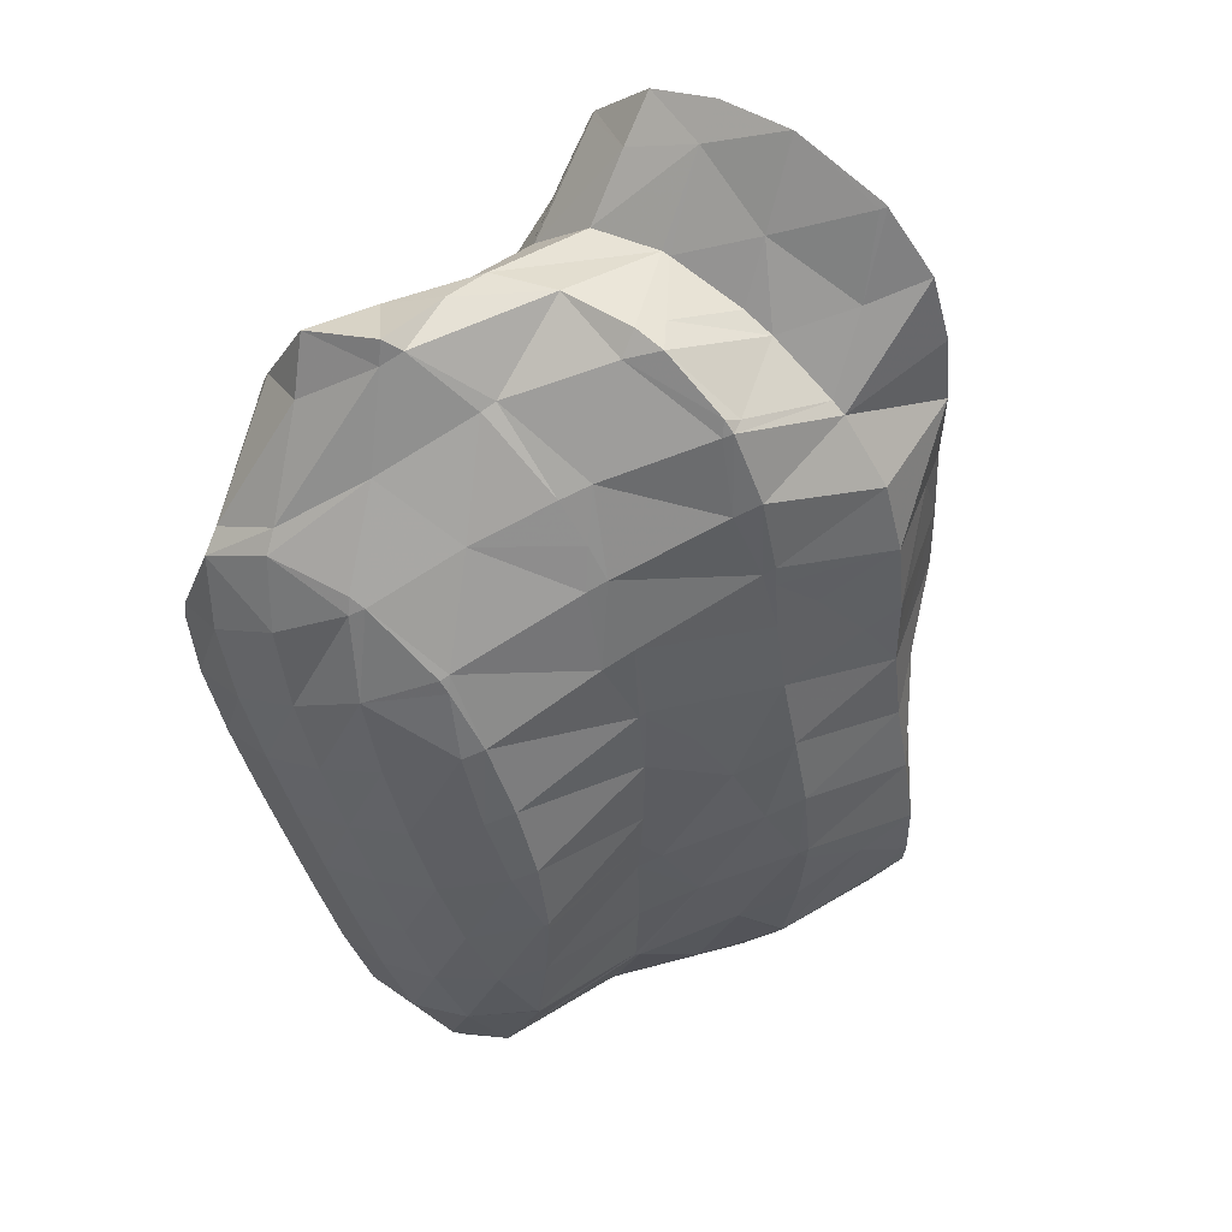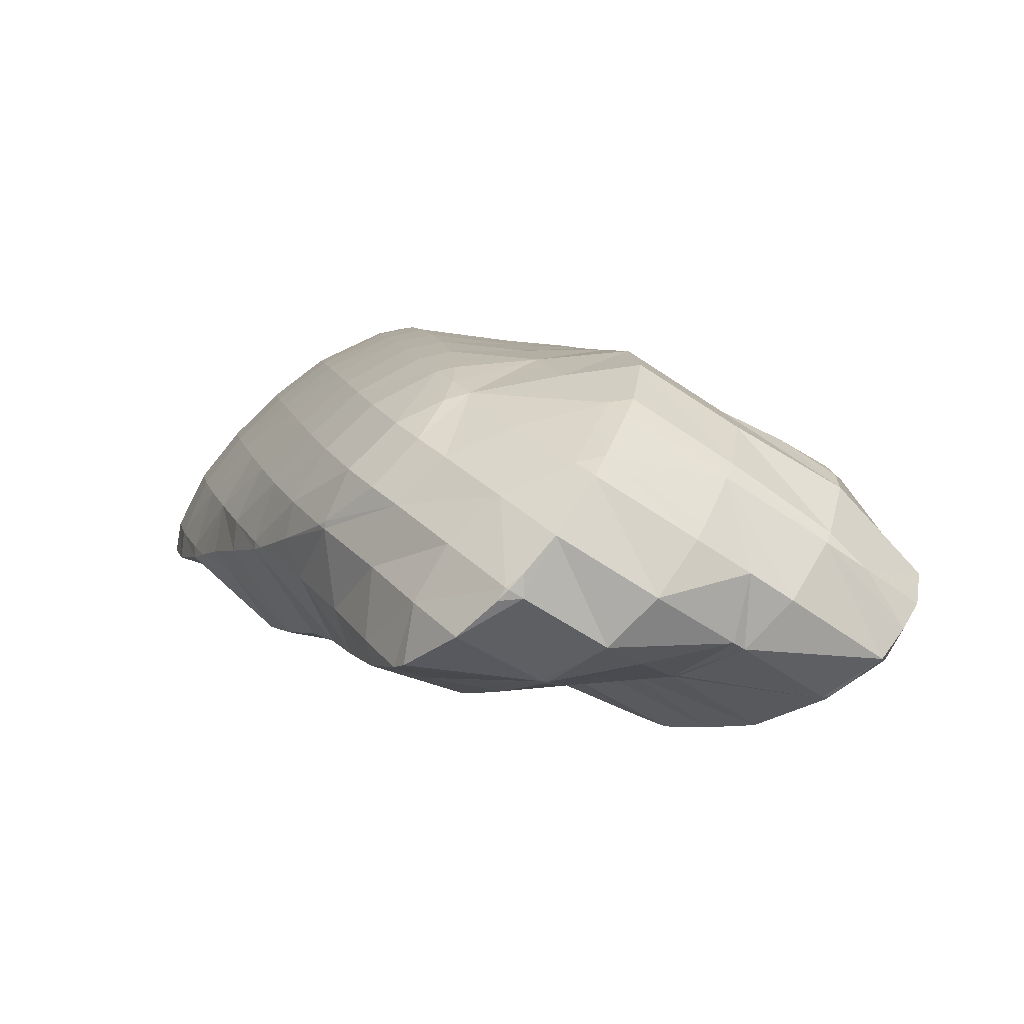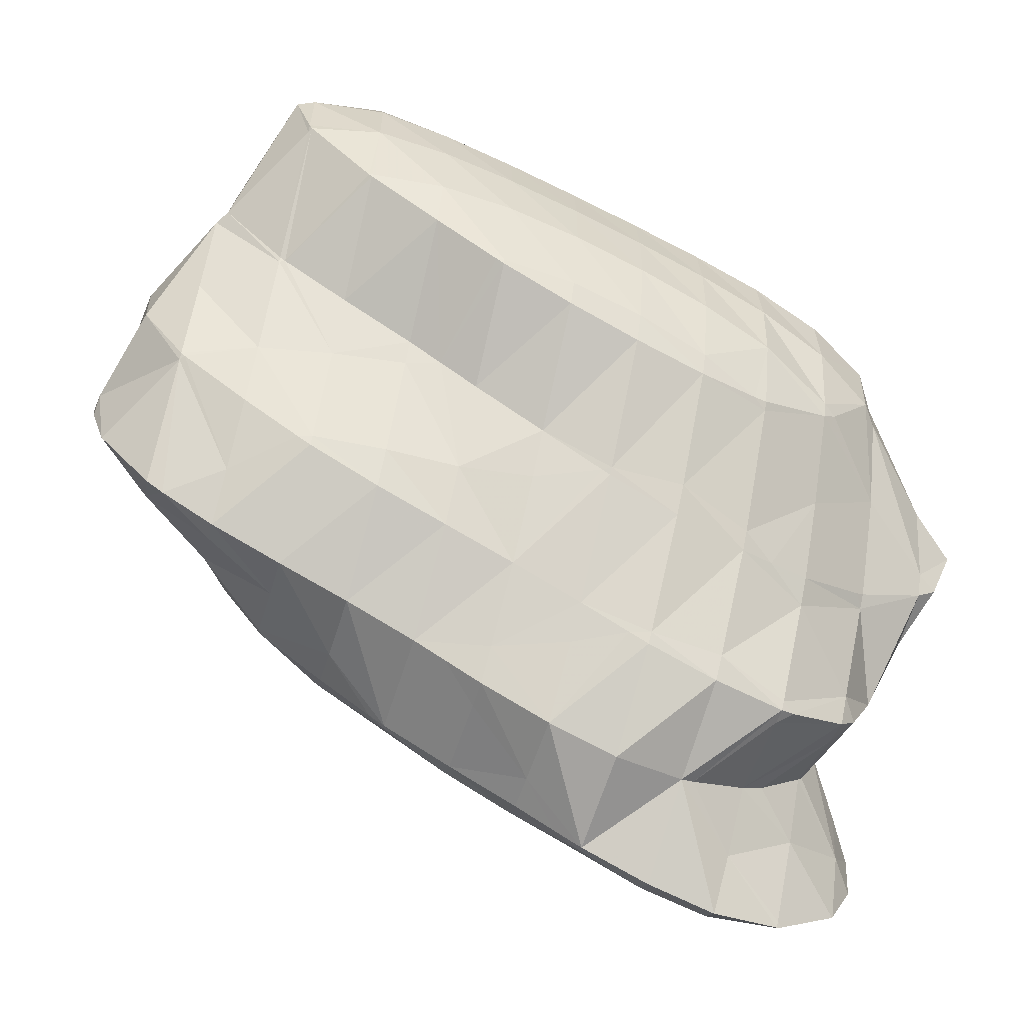
<metadata>
{"format":"obj","ext":"obj","renderer":"f3d","projection":"perspective","resolution":1024,"background":"white","views":[{"elev":-66.9,"azim":130.4,"up":"+Y"},{"elev":31.5,"azim":-79.1,"up":"+Y"},{"elev":-17.9,"azim":-36.6,"up":"+Z"}]}
</metadata>
<code>
v 271.5 314.7 120
v 270.4 316.5 122.2
v 269.6 315 121.5
v 268.8 313.8 119.9
v 270.6 313.6 118.4
v 268 313 117.7
v 268.4 313 117.3
v 267.9 312.9 117.1
v 270 316.9 122.6
v 268.7 317.9 123.6
v 268.4 317.3 123.6
v 267.5 315.7 122.7
v 266.6 314.5 121.2
v 265.8 313.4 119.3
v 265 312.8 117
v 266.7 319 124.7
v 266.3 318.1 124.7
v 265.4 316.5 123.7
v 264.5 315.2 122.3
v 263.6 314.1 120.6
v 264.6 312.8 117.1
v 262.7 313.2 118.3
v 262.6 313.1 117.5
v 264.7 319.9 125.6
v 264.2 319 125.6
v 263.2 317.3 124.7
v 262.3 316 123.3
v 261.4 314.8 121.6
v 260.6 313.9 119.4
v 260.3 313.8 118.4
v 262.6 320.8 126.5
v 262.1 319.8 126.5
v 261.1 318.2 125.6
v 260.2 316.8 124.2
v 259.3 315.6 122.5
v 258.4 314.8 120.3
v 258.2 314.6 119.5
v 260.4 321.7 127.4
v 259.9 320.7 127.4
v 259 319 126.5
v 258 317.7 125.1
v 257.1 316.5 123.3
v 256.2 315.7 120.9
v 256.2 315.7 120.8
v 258.3 322.6 128.4
v 257.8 321.5 128.3
v 256.8 319.9 127.3
v 255.9 318.6 125.8
v 255 317.5 123.9
v 256 315.9 121
v 254.5 317.2 122.4
v 256.1 323.3 129.1
v 255.7 322.5 129
v 254.7 320.9 128
v 253.8 319.6 126.4
v 252.9 318.7 124.2
v 252.9 318.7 124.2
v 254.2 323.3 129.1
v 253.2 323 128.8
v 252.6 322.1 128.3
v 251.8 320.9 126.5
v 251.8 321.1 126.7
v 252.8 318.8 124.2
v 252.1 322.4 128.2
v 274.6 313.9 113.4
v 274 315.5 115.4
v 273.3 314 114.9
v 272.6 313.3 112.4
v 273.2 313.3 111.8
v 272.5 313.4 111.6
v 273.9 315.8 115.7
v 272.6 317.3 117.2
v 271.9 314.9 119.3
v 271.1 313.7 117.7
v 270.5 313.4 114.6
v 269.9 313.5 111.2
v 271.2 318.6 118.7
v 271 318.8 118.9
v 270.8 317.9 120.3
v 267.4 313.1 113.9
v 269.6 313.5 111.2
v 266.8 313.1 111.2
v 269.1 320.1 120.2
v 265 312.8 116.7
v 265.3 313.1 111.4
v 264.3 313.2 112.4
v 264.2 313.2 111.7
v 267.1 321.1 121.2
v 262.1 313.7 113.7
v 261.9 313.9 112.7
v 265.1 322.2 122.3
v 260 314.8 114.2
v 259.9 314.9 113.9
v 263.2 323.2 123.5
v 259.7 315 114.1
v 258.1 316.2 115.5
v 261.5 324.3 124.6
v 261.2 324.4 124.7
v 261.2 324.3 124.9
v 256.4 317.5 117
v 259.1 325.3 125.7
v 259 324.9 126.2
v 255.4 318.3 117.9
v 254.6 318.9 118.6
v 258.1 325.6 126
v 256.8 325.9 126.3
v 252.8 320.2 120.1
v 253.8 324.7 127.4
v 254.1 325.8 126.1
v 251.7 321 126.4
v 251.1 321.6 121.8
v 251.2 321.5 121.6
v 253.6 325.7 126.1
v 251.2 324.9 125.2
v 250.1 323.6 123.9
v 273.5 315.8 111.8
v 272.7 314.6 110.1
v 272.3 317.6 114.8
v 272.5 317 110.9
v 271.7 317.8 111.8
v 272.3 315.5 109
v 270.9 314.5 107.6
v 269.9 313.6 110.7
v 268.7 313.3 107.4
v 269.1 313.4 106.6
v 268.2 313.1 106.3
v 270.9 318.9 118.6
v 270.3 319.2 114.4
v 270.1 319.3 113.3
v 266.6 313.1 110.2
v 265.8 312.8 106.3
v 265.4 312.8 106.7
v 265.3 312.8 106.4
v 268.9 320.4 118.4
v 269.3 320 114.1
v 268.4 320.8 115
v 263.3 313.4 108
v 263.1 313.5 107.2
v 266.9 321.9 118.3
v 266.7 322.2 116.6
v 261.2 314.4 108.7
v 261.1 314.5 108.3
v 265.5 323.1 117.7
v 265 323.6 118.2
v 260.6 314.8 108.7
v 259.3 315.7 109.6
v 263.1 324.8 119.5
v 257.9 316.3 113.8
v 257.3 316.7 110.9
v 261.3 324.6 124.4
v 261.2 325.9 120.8
v 255.7 317.5 114.1
v 255.3 317.7 112
v 259.2 326.1 124
v 259.2 327 122
v 254.5 318.9 117.8
v 253.6 318.6 114.5
v 253.3 318.6 113.2
v 257 327.7 122.7
v 252.3 320.1 118.1
v 251.4 319.8 114.9
v 251.4 319.8 114.5
v 254.4 327.8 122.8
v 251.1 321.6 121.6
v 250.2 321.4 118.2
v 251 320 114.9
v 249.7 321.2 116.2
v 253.6 327.8 122.8
v 251.3 327.3 122.4
v 251 325.9 123.9
v 249.9 324 123.6
v 249 323.4 120.8
v 248.3 322.8 117.9
v 248.2 322.9 118
v 250.7 327.2 122.2
v 248.7 326.2 121.3
v 247.8 324.7 119.9
v 271.4 319 108.2
v 271.4 319.2 108.4
v 271.1 317.5 106.5
v 269.5 316.5 105.2
v 269.3 316.4 105.2
v 268.6 314.1 106
v 270.8 321 110.4
v 270.4 321.6 111.1
v 270.3 320.4 112.2
v 267 315.8 104.5
v 265.4 313.2 106
v 266 315.6 104.3
v 269 323.4 113
v 263.6 315.3 104.2
v 263.1 315.3 104.2
v 269 323.4 113
v 267.2 324.7 114.4
v 267 323.4 115.6
v 260.6 315.6 104.7
v 265.3 325.8 115.4
v 259.1 316 108.3
v 258.6 316.5 105.7
v 263.3 326.8 116.5
v 256.9 317.4 108.2
v 256.7 317.6 107
v 261.3 327.9 117.6
v 255.8 318.3 107.7
v 255 319 108.4
v 259.4 328.9 118.7
v 253.1 320.1 109.6
v 257.2 329.6 119.4
v 251.1 321 110.8
v 254.6 329.7 119.5
v 249.4 321.7 113.8
v 249.2 322.1 112
v 253.7 329.7 119.5
v 251.6 329.3 119.1
v 248.2 322.9 117.8
v 247.8 323.1 113.1
v 247.5 323.5 113.5
v 250.7 329.1 118.9
v 248.4 328.2 118.1
v 247.5 327.3 117.3
v 247.2 326.6 117.4
v 246.7 325.3 115.4
v 247 326.6 116.6
v 247.1 326.9 116.9
v 273.1 319.6 104.6
v 273 319.8 104.8
v 273 319.6 104.8
v 272.1 317.7 104.4
v 272.9 317.9 102.8
v 271.1 316.6 102.6
v 271.7 316.7 101.5
v 270 315.7 100.4
v 271.9 321.9 106.8
v 268.2 315.8 102.8
v 269.9 315.7 100.4
v 267 315.1 99.93
v 267.1 315.1 99.74
v 266.9 315.1 99.72
v 271.7 322.1 107
v 270.3 323.3 108
v 265.1 315.4 101.9
v 264.5 315.5 100
v 268.4 324.4 109
v 262.6 316.5 100.9
v 267 324.9 112.8
v 266.4 325.4 109.9
v 260.8 317.7 102.1
v 264.9 326 113.3
v 264.4 326.3 110.7
v 260.2 318.3 102.7
v 259 318.2 104.2
v 259.2 319.1 103.5
v 262.8 327 114
v 262.3 327.1 111.6
v 257.5 320.4 104.8
v 256.9 318.4 106.4
v 260.7 327.9 114.8
v 260.1 327.9 112.3
v 255.7 321.7 106.2
v 258.6 328.7 115.7
v 257.9 328.5 113
v 255.4 322.1 106.5
v 253.8 322.1 108.4
v 254.2 323.3 107.8
v 256.5 329.3 117
v 256.6 328.7 113.2
v 255.6 328.9 114
v 255.3 328.7 113.2
v 252.9 324.8 109.4
v 252.7 324.9 109.6
v 252.8 325.1 109.7
v 251.6 322.4 110.2
v 254.4 329.7 118.8
v 253.5 329 116
v 253.5 328.2 112.7
v 252.5 328.1 113.8
v 251.5 326.8 112.4
v 252.4 326.8 111.4
v 250.5 325 111.8
v 249.5 322.8 111.8
v 251.3 329.1 118.2
v 250.4 328.2 116
v 249.4 326.9 114.6
v 248.4 325.3 113.7
v 247.2 327 116.8
v 273 319.7 104.6
v 272 318.6 102.7
v 271 317.3 101.3
v 271 321.1 104.6
v 270 319.9 102.9
v 269 318.6 101.5
v 268 317.1 100.3
v 267 315.3 99.73
v 270 323.1 107.2
v 269 322.2 105.1
v 268 321 103.4
v 267 319.7 102
v 266 318.2 100.9
v 265 316.4 100.1
v 268 324.2 107.8
v 267 323.2 105.8
v 266 322 104.2
v 265 320.6 102.8
v 264 319.1 101.6
v 263 317.3 100.9
v 266 325.1 108.6
v 265 324.1 106.6
v 264 322.9 105
v 263 321.5 103.7
v 262 319.9 102.6
v 261 318.1 102.1
v 263.9 326 109.4
v 263 325 107.4
v 262 323.7 105.9
v 261 322.3 104.6
v 260 320.7 103.7
v 261.9 326.9 110.3
v 260.9 325.9 108.3
v 259.9 324.6 106.8
v 258.9 323.1 105.6
v 257.9 321.4 104.8
v 259.8 327.7 111.3
v 258.8 326.7 109.3
v 257.9 325.4 107.8
v 256.9 323.8 106.7
v 255.8 322 106.2
v 257.7 328.4 112.4
v 256.7 327.4 110.4
v 255.8 326.1 108.9
v 254.8 324.5 108
v 254.6 328 111.7
v 253.7 326.6 110.3
g foo
f 1 2 3
f 1 3 4
f 1 4 5
f 5 4 6
f 5 6 7
f 8 7 6
f 9 10 11
f 9 11 2
f 2 11 3
f 3 11 12
f 13 4 12
f 4 3 12
f 14 6 13
f 6 4 13
f 8 6 14
f 8 14 15
f 16 17 11
f 16 11 10
f 18 12 17
f 12 11 17
f 19 13 18
f 13 12 18
f 20 14 19
f 14 13 19
f 15 14 21
f 21 14 22
f 22 14 20
f 23 21 22
f 24 25 17
f 24 17 16
f 26 18 25
f 18 17 25
f 27 19 26
f 19 18 26
f 28 20 27
f 20 19 27
f 29 22 28
f 22 20 28
f 23 22 29
f 23 29 30
f 31 32 25
f 31 25 24
f 33 26 32
f 26 25 32
f 34 27 33
f 27 26 33
f 35 28 34
f 28 27 34
f 36 29 35
f 29 28 35
f 30 29 36
f 30 36 37
f 38 39 32
f 38 32 31
f 40 33 39
f 33 32 39
f 41 34 40
f 34 33 40
f 42 35 41
f 35 34 41
f 43 36 42
f 36 35 42
f 37 36 43
f 37 43 44
f 45 46 39
f 45 39 38
f 47 40 46
f 40 39 46
f 48 41 47
f 41 40 47
f 49 42 48
f 42 41 48
f 50 43 51
f 51 43 49
f 49 43 42
f 50 44 43
f 52 53 46
f 52 46 45
f 54 47 53
f 47 46 53
f 55 48 54
f 48 47 54
f 56 49 55
f 49 48 55
f 51 49 56
f 51 56 57
f 52 58 53
f 59 60 58
f 58 60 53
f 53 60 54
f 61 55 62
f 62 55 60
f 60 55 54
f 63 56 55
f 63 55 61
f 63 57 56
f 59 64 60
f 64 62 60
f 65 66 67
f 65 67 68
f 65 68 69
f 70 69 68
f 71 72 73
f 71 73 66
f 66 73 67
f 67 73 74
f 75 68 74
f 68 67 74
f 70 68 75
f 70 75 76
f 77 78 79
f 79 2 1
f 79 1 73
f 79 73 77
f 77 73 72
f 74 1 5
f 74 73 1
f 75 5 7
f 75 74 5
f 75 7 8
f 75 8 80
f 75 80 76
f 76 80 81
f 82 81 80
f 79 78 9
f 9 78 10
f 10 78 83
f 79 9 2
f 84 8 15
f 84 80 8
f 82 80 85
f 85 80 86
f 86 80 84
f 87 85 86
f 10 83 16
f 83 88 16
f 84 15 21
f 21 23 84
f 23 89 84
f 89 86 84
f 87 86 89
f 87 89 90
f 16 88 24
f 88 91 24
f 92 23 30
f 92 89 23
f 90 89 92
f 90 92 93
f 24 91 31
f 91 94 31
f 95 92 96
f 92 30 96
f 30 37 96
f 95 93 92
f 97 98 99
f 97 99 94
f 99 38 94
f 38 31 94
f 44 100 37
f 100 96 37
f 101 102 99
f 101 99 98
f 99 45 38
f 99 102 45
f 51 103 50
f 51 104 103
f 103 100 44
f 103 44 50
f 101 105 102
f 102 105 45
f 105 106 45
f 106 52 45
f 57 107 51
f 107 104 51
f 58 52 108
f 108 52 109
f 109 52 106
f 108 59 58
f 110 61 62
f 110 111 61
f 111 112 61
f 112 63 61
f 112 107 57
f 112 57 63
f 109 113 108
f 108 113 59
f 59 113 64
f 64 113 114
f 62 64 110
f 110 64 115
f 115 64 114
f 115 111 110
f 116 66 65
f 116 65 69
f 116 69 117
f 117 69 70
f 118 72 71
f 71 66 116
f 71 116 119
f 71 119 118
f 118 119 120
f 121 116 117
f 121 119 116
f 117 122 121
f 122 117 70
f 122 70 123
f 76 123 70
f 122 123 124
f 122 124 125
f 126 125 124
f 127 78 77
f 72 118 77
f 77 118 127
f 127 118 128
f 120 128 118
f 120 129 128
f 123 76 81
f 81 82 123
f 82 130 123
f 130 124 123
f 126 124 131
f 131 124 132
f 132 124 130
f 133 131 132
f 134 83 78
f 134 78 127
f 135 136 128
f 136 134 128
f 134 127 128
f 135 128 129
f 130 82 85
f 85 87 130
f 87 137 130
f 137 132 130
f 133 132 137
f 133 137 138
f 139 88 83
f 139 83 134
f 136 139 134
f 136 140 139
f 141 87 90
f 141 137 87
f 138 137 141
f 138 141 142
f 143 144 139
f 139 144 88
f 88 144 91
f 143 139 140
f 145 141 146
f 141 90 146
f 90 93 146
f 145 142 141
f 91 144 94
f 144 147 94
f 148 95 96
f 148 149 95
f 95 149 93
f 93 149 146
f 150 98 97
f 150 97 151
f 97 94 151
f 94 147 151
f 152 96 100
f 152 148 96
f 149 148 152
f 149 152 153
f 154 101 98
f 154 98 150
f 151 154 150
f 151 155 154
f 156 103 104
f 100 103 152
f 103 156 152
f 156 157 152
f 153 152 157
f 153 157 158
f 154 105 101
f 105 154 106
f 154 155 106
f 155 159 106
f 160 104 107
f 160 156 104
f 161 157 160
f 157 156 160
f 158 157 161
f 158 161 162
f 106 159 109
f 159 163 109
f 164 112 111
f 107 112 160
f 112 164 160
f 164 165 160
f 166 161 167
f 167 161 165
f 165 161 160
f 166 162 161
f 163 168 113
f 163 113 109
f 169 170 168
f 170 114 168
f 114 113 168
f 170 115 114
f 170 171 115
f 111 115 164
f 115 171 164
f 171 172 164
f 173 165 174
f 174 165 172
f 172 165 164
f 173 167 165
f 169 175 170
f 176 171 170
f 176 170 175
f 177 172 171
f 177 171 176
f 177 174 172
f 178 179 120
f 178 120 119
f 121 180 119
f 180 178 119
f 122 181 121
f 181 180 121
f 182 181 183
f 183 181 125
f 125 181 122
f 183 125 126
f 184 185 186
f 184 186 179
f 186 129 179
f 129 120 179
f 182 183 187
f 126 131 188
f 126 188 189
f 126 189 183
f 183 189 187
f 188 131 133
f 186 185 135
f 135 185 136
f 136 185 190
f 186 135 129
f 189 188 191
f 188 133 191
f 191 133 192
f 192 133 138
f 193 194 195
f 193 195 190
f 195 140 190
f 140 136 190
f 142 196 138
f 196 192 138
f 195 194 143
f 143 194 144
f 144 194 197
f 195 143 140
f 198 145 146
f 198 199 145
f 145 199 142
f 142 199 196
f 144 197 147
f 197 200 147
f 201 146 149
f 201 198 146
f 199 198 201
f 199 201 202
f 147 200 151
f 200 203 151
f 204 201 205
f 201 149 205
f 149 153 205
f 204 202 201
f 151 203 155
f 203 206 155
f 158 207 153
f 207 205 153
f 155 206 159
f 206 208 159
f 162 209 158
f 209 207 158
f 159 208 163
f 208 210 163
f 211 166 167
f 211 212 166
f 166 212 162
f 162 212 209
f 210 213 168
f 210 168 163
f 168 214 169
f 168 213 214
f 215 173 174
f 211 167 173
f 211 173 215
f 211 215 216
f 216 215 217
f 216 212 211
f 214 218 175
f 214 175 169
f 175 218 176
f 218 219 176
f 220 221 219
f 221 177 219
f 177 176 219
f 215 174 177
f 215 177 221
f 215 221 222
f 222 221 223
f 222 217 215
f 220 224 221
f 224 223 221
f 225 226 227
f 225 227 228
f 225 228 229
f 229 228 230
f 229 230 231
f 232 231 230
f 227 226 178
f 178 226 179
f 179 226 233
f 228 178 180
f 228 227 178
f 230 180 181
f 230 228 180
f 230 181 182
f 230 182 234
f 230 234 232
f 232 234 235
f 235 234 236
f 235 236 237
f 238 237 236
f 239 240 185
f 239 185 184
f 179 239 184
f 179 233 239
f 234 182 187
f 187 189 234
f 189 241 234
f 241 236 234
f 238 236 241
f 238 241 242
f 185 240 190
f 240 243 190
f 241 189 191
f 191 192 241
f 241 192 242
f 242 192 244
f 245 194 193
f 245 193 246
f 193 190 246
f 190 243 246
f 196 247 192
f 247 244 192
f 248 197 194
f 248 194 245
f 246 248 245
f 246 249 248
f 250 251 252
f 250 247 251
f 251 247 199
f 199 247 196
f 253 200 197
f 253 197 248
f 249 253 248
f 249 254 253
f 255 251 256
f 255 252 251
f 251 199 202
f 251 202 256
f 257 203 200
f 257 200 253
f 254 257 253
f 254 258 257
f 256 204 255
f 204 205 255
f 205 259 255
f 256 202 204
f 260 206 203
f 260 203 257
f 258 260 257
f 258 261 260
f 262 263 264
f 262 259 263
f 263 259 207
f 207 259 205
f 265 208 206
f 265 206 260
f 261 266 260
f 266 267 260
f 267 265 260
f 268 267 266
f 269 270 271
f 269 264 270
f 264 263 270
f 263 272 270
f 263 207 209
f 263 209 272
f 273 210 208
f 273 208 265
f 274 273 267
f 273 265 267
f 268 275 267
f 275 276 267
f 276 274 267
f 275 277 276
f 275 278 277
f 278 271 277
f 271 270 277
f 270 279 277
f 280 279 272
f 279 270 272
f 272 209 212
f 272 212 280
f 273 213 210
f 213 273 214
f 214 273 281
f 281 273 274
f 282 281 276
f 281 274 276
f 283 282 277
f 282 276 277
f 284 283 279
f 283 277 279
f 217 284 216
f 216 284 280
f 280 284 279
f 280 212 216
f 281 218 214
f 282 219 218
f 282 218 281
f 219 282 220
f 220 282 285
f 285 282 283
f 223 285 222
f 222 285 284
f 284 285 283
f 284 217 222
f 285 224 220
f 285 223 224
f 286 226 225
f 286 225 229
f 286 229 287
f 287 229 231
f 287 231 288
f 288 231 232
f 289 233 226
f 289 226 286
f 290 289 287
f 289 286 287
f 291 290 288
f 290 287 288
f 235 292 232
f 232 292 288
f 288 292 291
f 292 235 237
f 292 237 293
f 293 237 238
f 294 240 239
f 233 289 239
f 239 289 294
f 294 289 295
f 296 295 290
f 295 289 290
f 297 296 291
f 296 290 291
f 298 297 292
f 297 291 292
f 299 298 293
f 298 292 293
f 293 238 242
f 293 242 299
f 300 243 240
f 300 240 294
f 301 300 295
f 300 294 295
f 302 301 296
f 301 295 296
f 303 302 297
f 302 296 297
f 304 303 298
f 303 297 298
f 305 304 299
f 304 298 299
f 299 242 244
f 299 244 305
f 306 246 243
f 306 243 300
f 307 306 301
f 306 300 301
f 308 307 302
f 307 301 302
f 309 308 303
f 308 302 303
f 310 309 304
f 309 303 304
f 311 310 305
f 310 304 305
f 305 244 247
f 305 247 311
f 312 249 246
f 312 246 306
f 313 312 307
f 312 306 307
f 314 313 308
f 313 307 308
f 315 314 309
f 314 308 309
f 316 315 310
f 315 309 310
f 252 316 250
f 250 316 311
f 311 316 310
f 311 247 250
f 317 254 249
f 317 249 312
f 318 317 313
f 317 312 313
f 319 318 314
f 318 313 314
f 320 319 315
f 319 314 315
f 321 320 316
f 320 315 316
f 316 252 255
f 316 255 321
f 322 258 254
f 322 254 317
f 323 322 318
f 322 317 318
f 324 323 319
f 323 318 319
f 325 324 320
f 324 319 320
f 326 325 321
f 325 320 321
f 321 255 259
f 321 259 326
f 327 261 258
f 327 258 322
f 328 327 323
f 327 322 323
f 329 328 324
f 328 323 324
f 330 329 325
f 329 324 325
f 264 330 262
f 262 330 326
f 326 330 325
f 326 259 262
f 327 266 261
f 266 327 268
f 268 327 331
f 331 327 328
f 332 331 329
f 331 328 329
f 271 332 269
f 269 332 330
f 330 332 329
f 330 264 269
f 331 275 268
f 332 278 275
f 332 275 331
f 332 271 278
g

</code>
